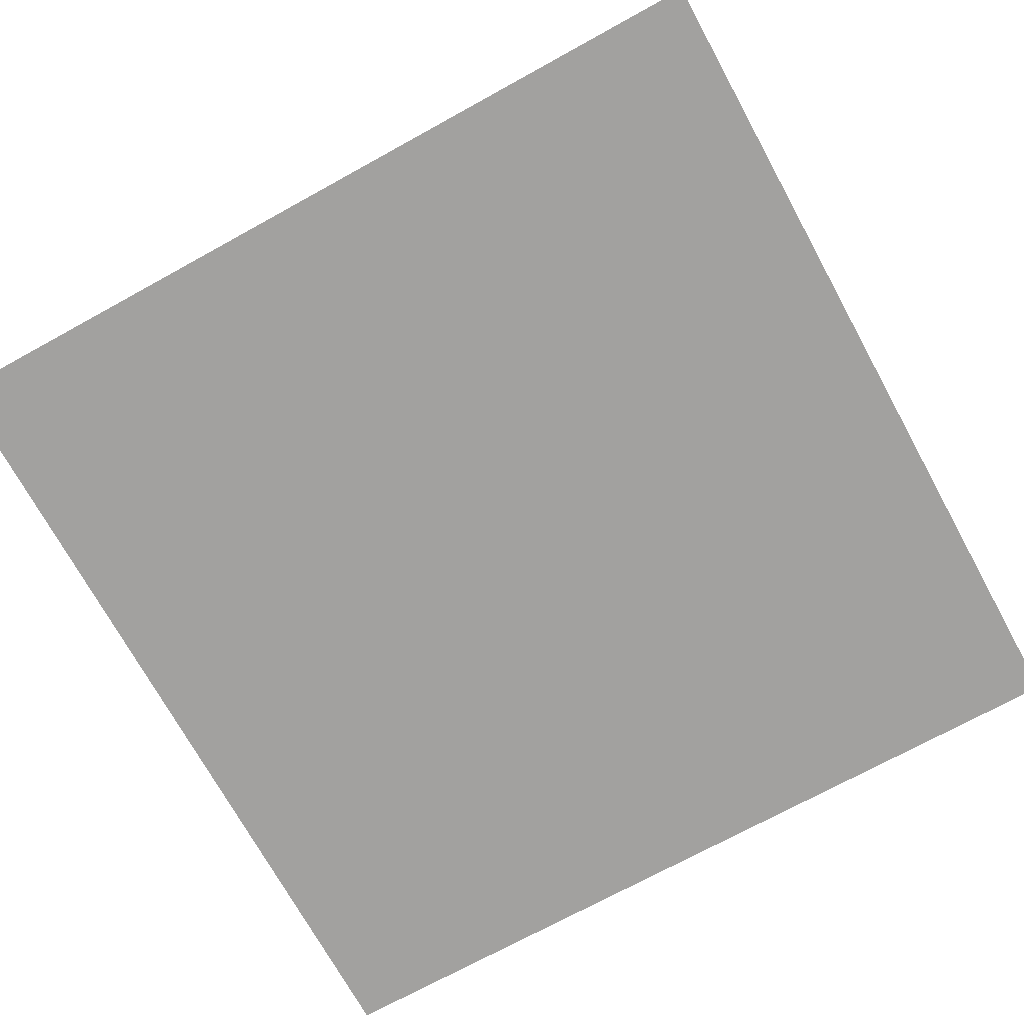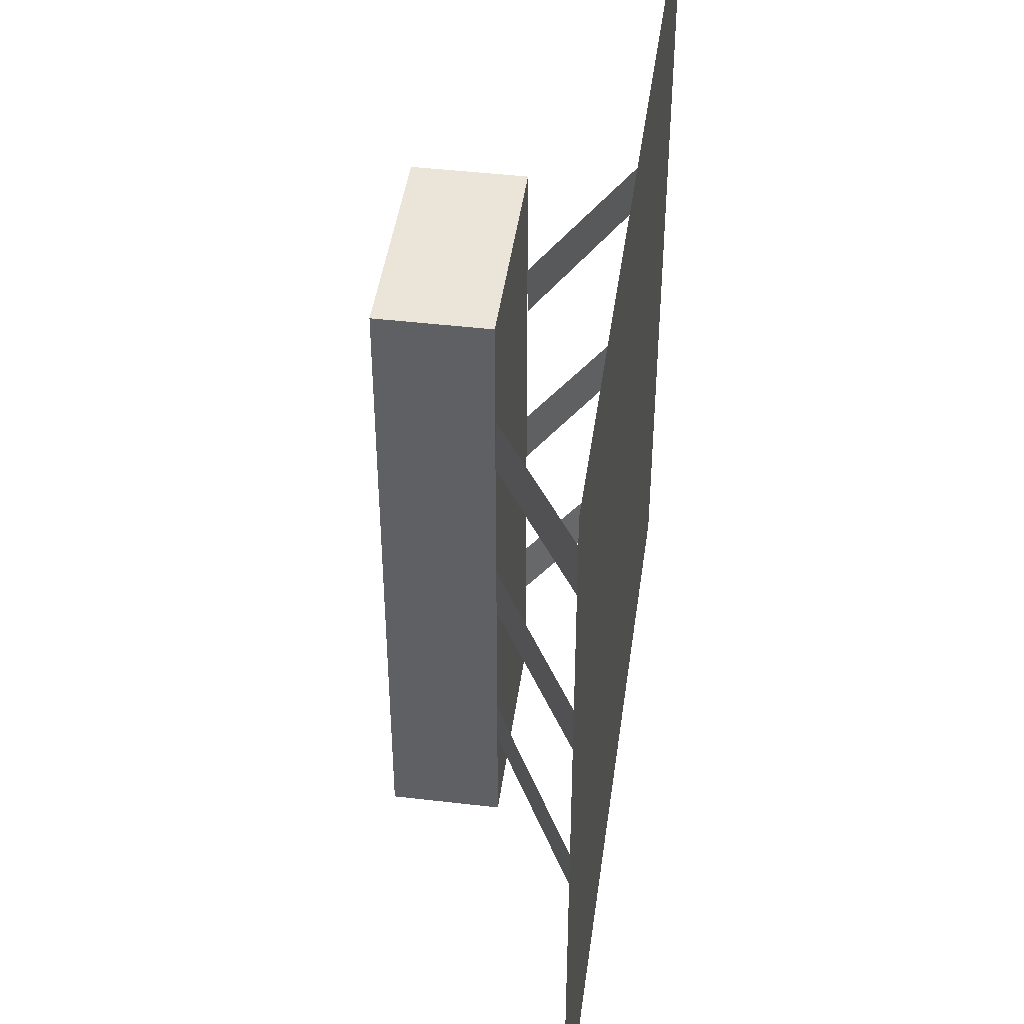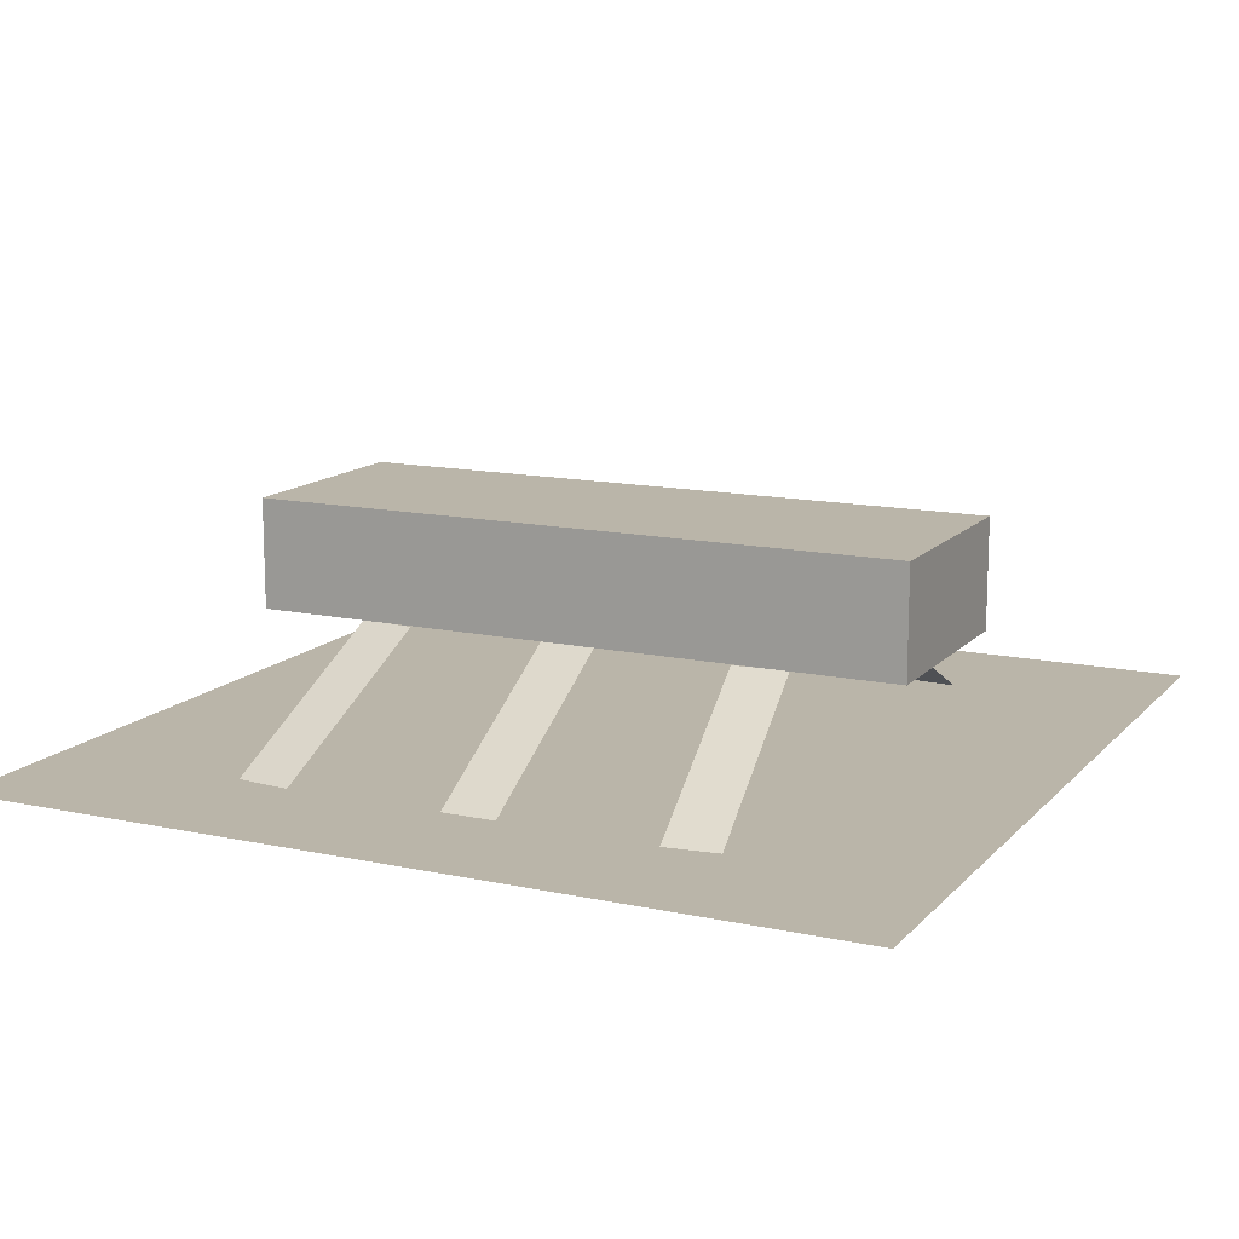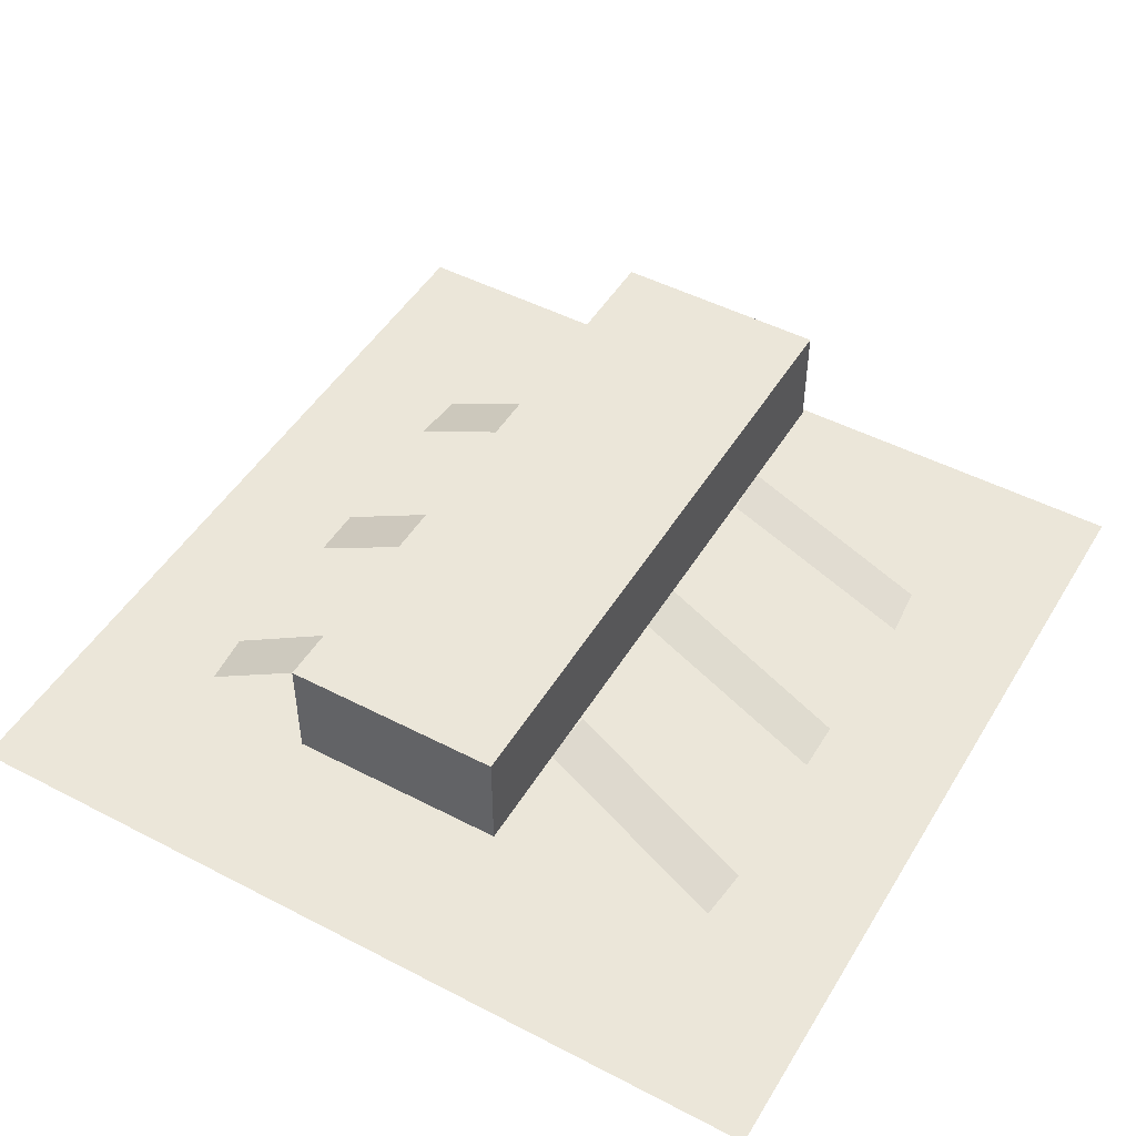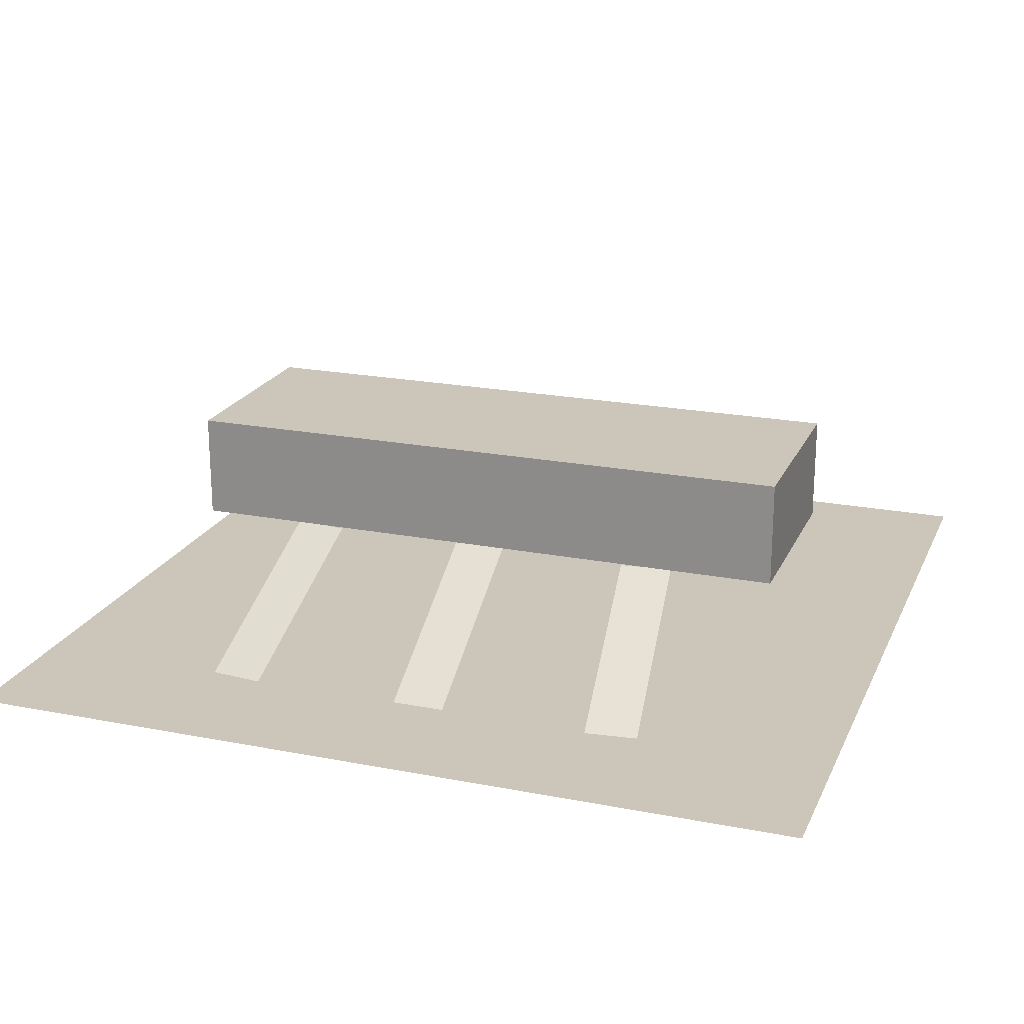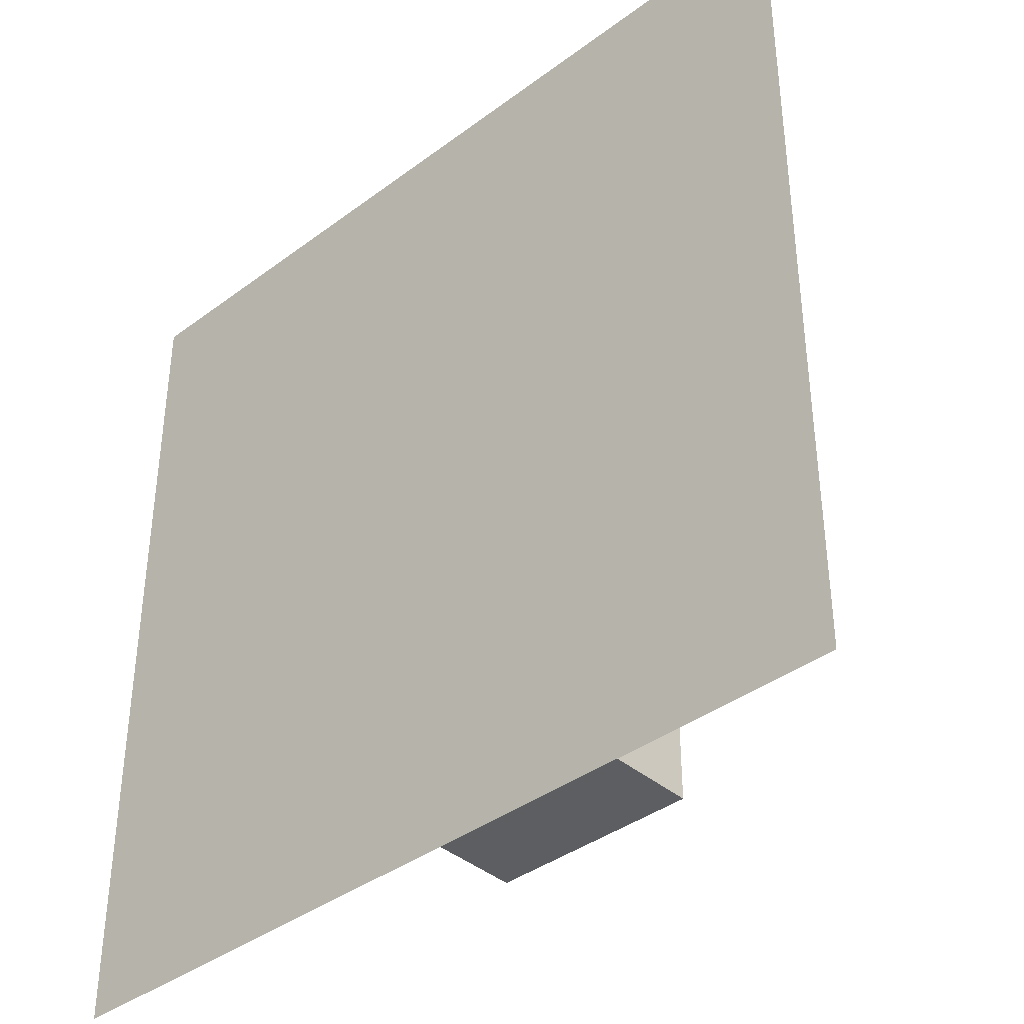
<metadata>
{"format":"obj","ext":"obj","renderer":"f3d","projection":"perspective","resolution":1024,"background":"white","views":[{"elev":-72.2,"azim":28.8,"up":"+Y"},{"elev":44.7,"azim":-82.2,"up":"+Z"},{"elev":13.6,"azim":115.9,"up":"+Y"},{"elev":48.4,"azim":-149.9,"up":"+Y"},{"elev":21.0,"azim":-70.7,"up":"+Y"},{"elev":-38.8,"azim":43.1,"up":"+Z"}]}
</metadata>
<code>
o cube
v 0.125 0.125 0.375
v 0.125 0.125 -0.375
v 0.125 0 0.375
v 0.125 0 -0.375
v -0.125 0.125 -0.375
v -0.125 0.125 0.375
v -0.125 0 -0.375
v -0.125 0 0.375
f 4 7 5 2
f 3 4 2 1
f 8 3 1 6
f 7 8 6 5
f 6 1 2 5
f 7 4 3 8
o cube
v 0.5 -0.125 0.5
v 0.5 -0.125 -0.5
v 0.5 -0.125 0.5
v 0.5 -0.125 -0.5
v -0.5 -0.125 -0.5
v -0.5 -0.125 0.5
v -0.5 -0.125 -0.5
v -0.5 -0.125 0.5
f 12 15 13 10
f 11 12 10 9
f 16 11 9 14
f 15 16 14 13
f 14 9 10 13
f 15 12 11 16
o cube
v -0.122 0.00018 0.2499
v -0.128 -0.00018 0.1876
v -0.122 0.00018 0.2499
v -0.128 -0.00018 0.1876
v -0.3437 -0.1247 0.2094
v -0.3376 -0.1243 0.2716
v -0.3437 -0.1247 0.2094
v -0.3376 -0.1243 0.2716
f 20 23 21 18
f 19 20 18 17
f 24 19 17 22
f 23 24 22 21
f 22 17 18 21
f 23 20 19 24
o cube
v 0.3376 -0.1243 0.2716
v 0.3437 -0.1247 0.2094
v 0.3376 -0.1243 0.2716
v 0.3437 -0.1247 0.2094
v 0.128 -0.00018 0.1876
v 0.122 0.00018 0.2499
v 0.128 -0.00018 0.1876
v 0.122 0.00018 0.2499
f 28 31 29 26
f 27 28 26 25
f 32 27 25 30
f 31 32 30 29
f 30 25 26 29
f 31 28 27 32
o cube
v -0.125 0 0.03125
v -0.125 0 -0.03125
v -0.125 0 0.03125
v -0.125 0 -0.03125
v -0.3415 -0.125 -0.03125
v -0.3415 -0.125 0.03125
v -0.3415 -0.125 -0.03125
v -0.3415 -0.125 0.03125
f 36 39 37 34
f 35 36 34 33
f 40 35 33 38
f 39 40 38 37
f 38 33 34 37
f 39 36 35 40
o cube
v 0.3415 -0.125 0.03125
v 0.3415 -0.125 -0.03125
v 0.3415 -0.125 0.03125
v 0.3415 -0.125 -0.03125
v 0.125 0 -0.03125
v 0.125 0 0.03125
v 0.125 0 -0.03125
v 0.125 0 0.03125
f 44 47 45 42
f 43 44 42 41
f 48 43 41 46
f 47 48 46 45
f 46 41 42 45
f 47 44 43 48
o cube
v -0.128 -0.00018 -0.1876
v -0.122 0.00018 -0.2499
v -0.128 -0.00018 -0.1876
v -0.122 0.00018 -0.2499
v -0.3376 -0.1243 -0.2716
v -0.3437 -0.1247 -0.2094
v -0.3376 -0.1243 -0.2716
v -0.3437 -0.1247 -0.2094
f 52 55 53 50
f 51 52 50 49
f 56 51 49 54
f 55 56 54 53
f 54 49 50 53
f 55 52 51 56
o cube
v 0.3437 -0.1247 -0.2094
v 0.3376 -0.1243 -0.2716
v 0.3437 -0.1247 -0.2094
v 0.3376 -0.1243 -0.2716
v 0.122 0.00018 -0.2499
v 0.128 -0.00018 -0.1876
v 0.122 0.00018 -0.2499
v 0.128 -0.00018 -0.1876
f 60 63 61 58
f 59 60 58 57
f 64 59 57 62
f 63 64 62 61
f 62 57 58 61
f 63 60 59 64

</code>
